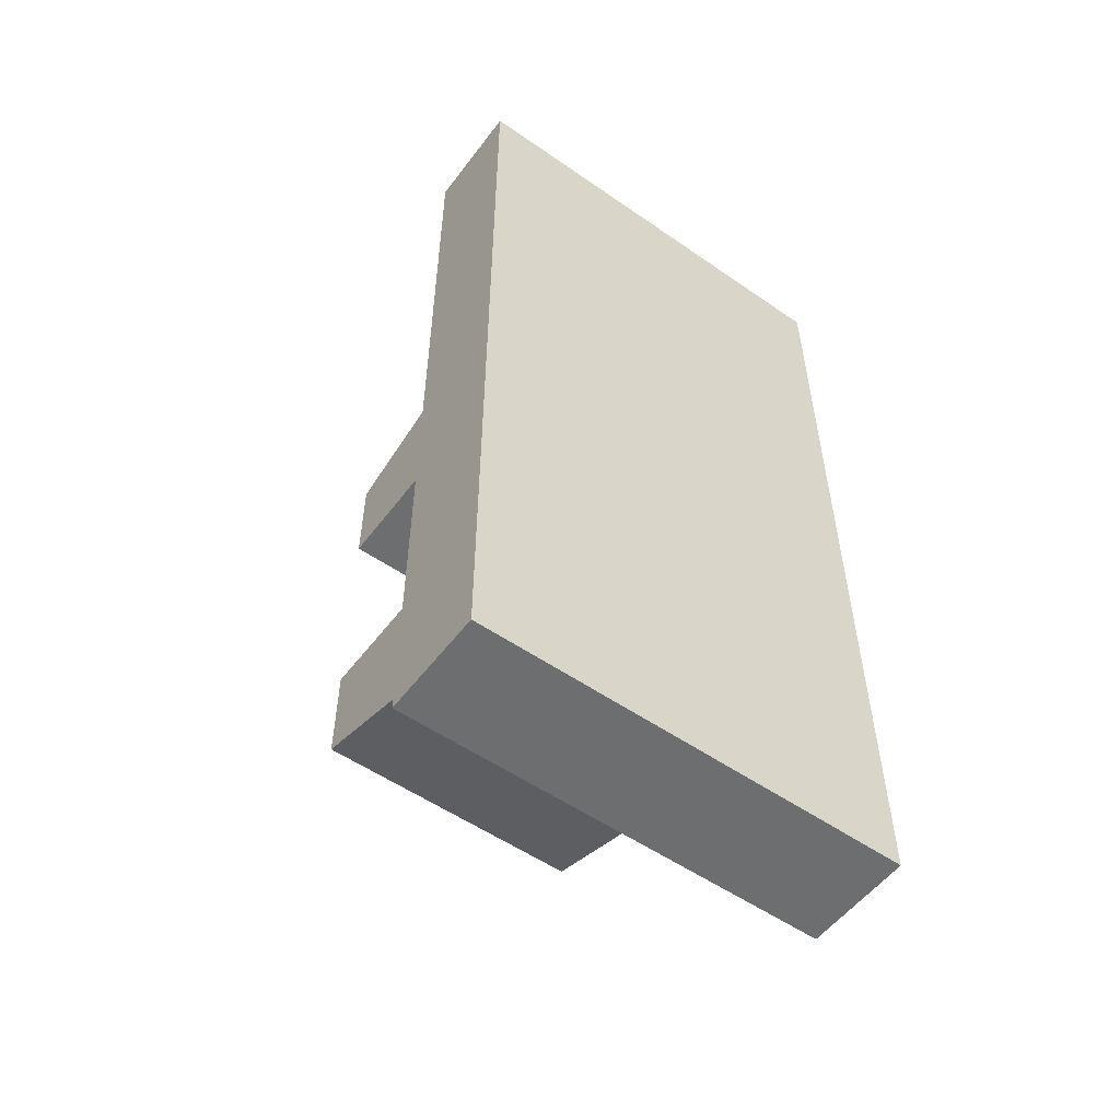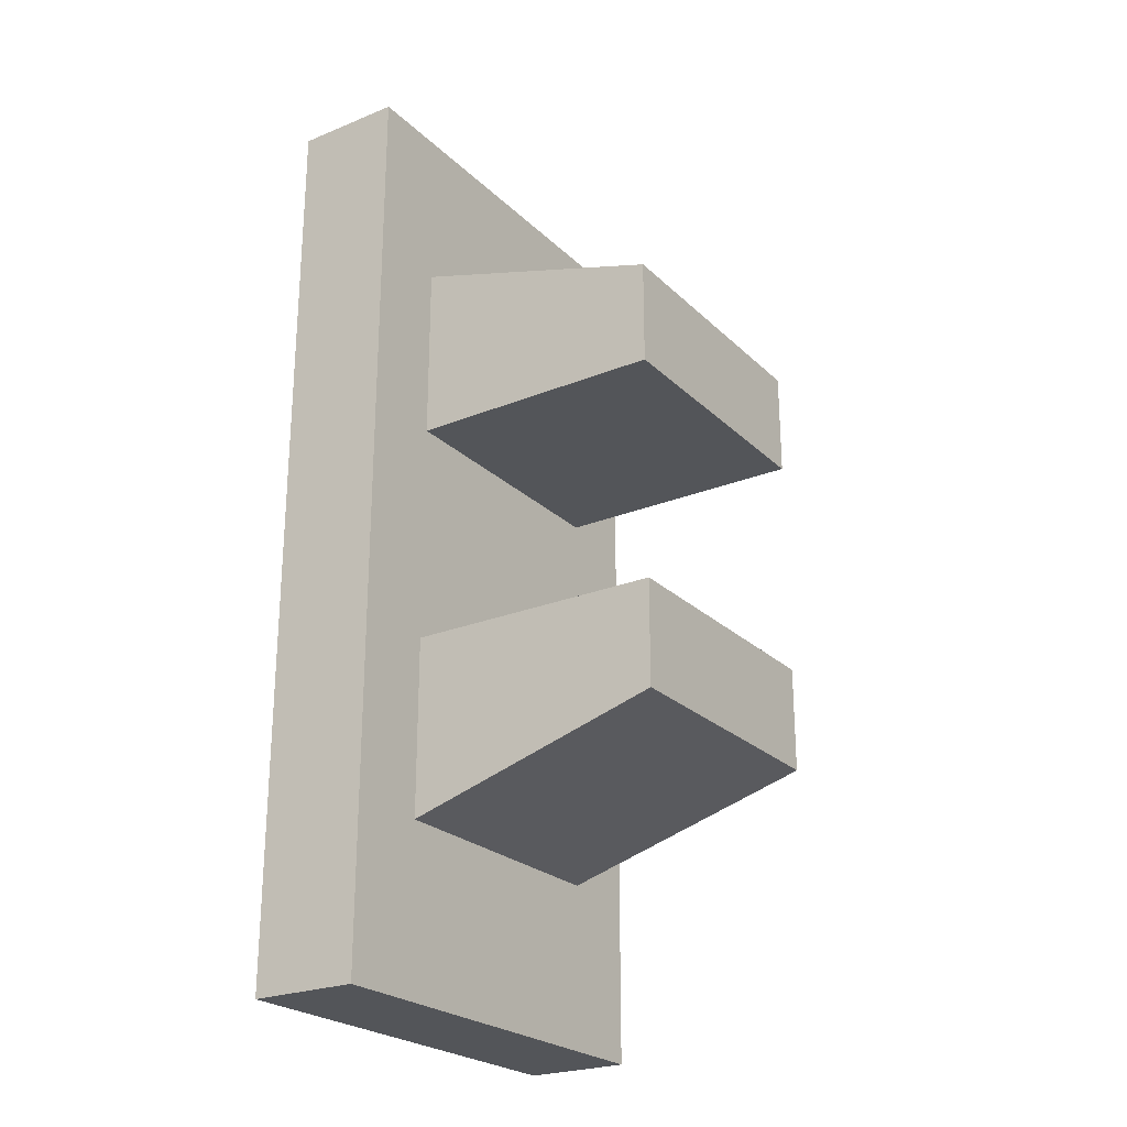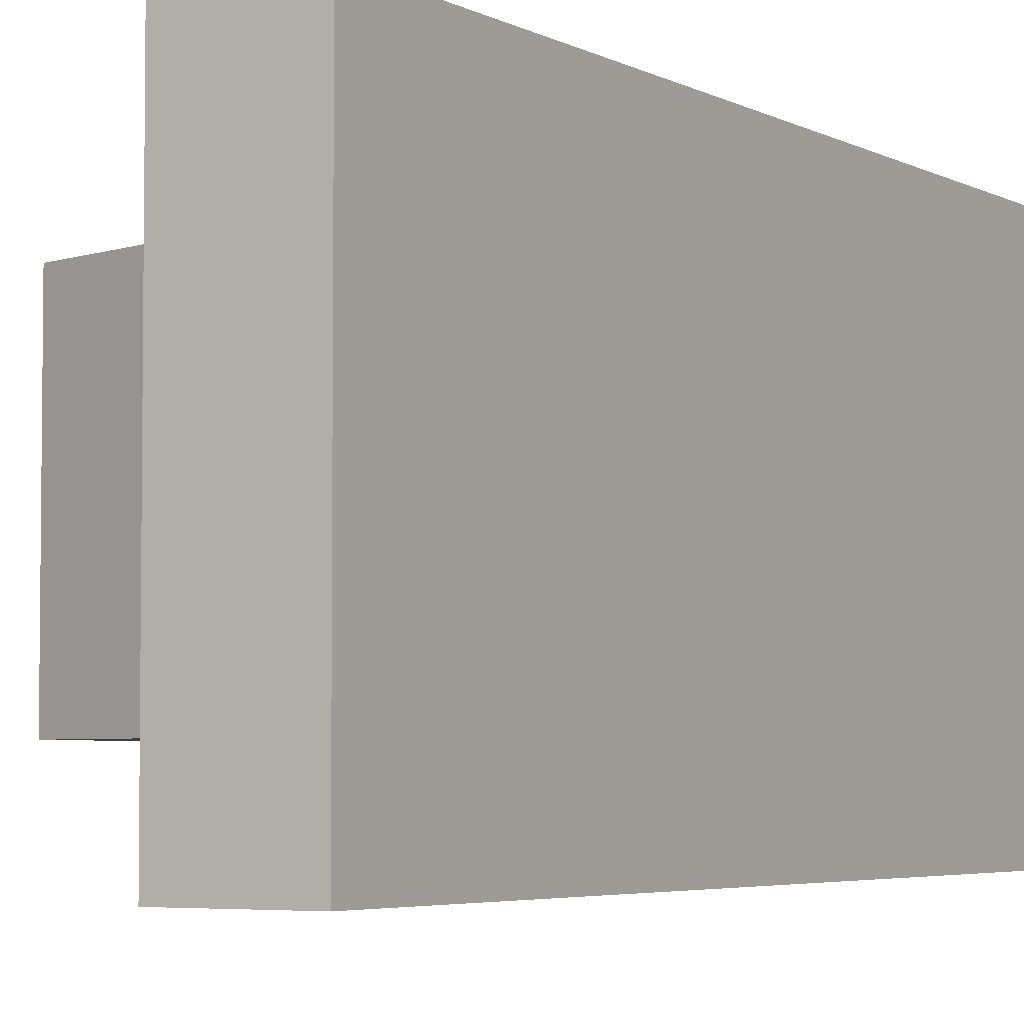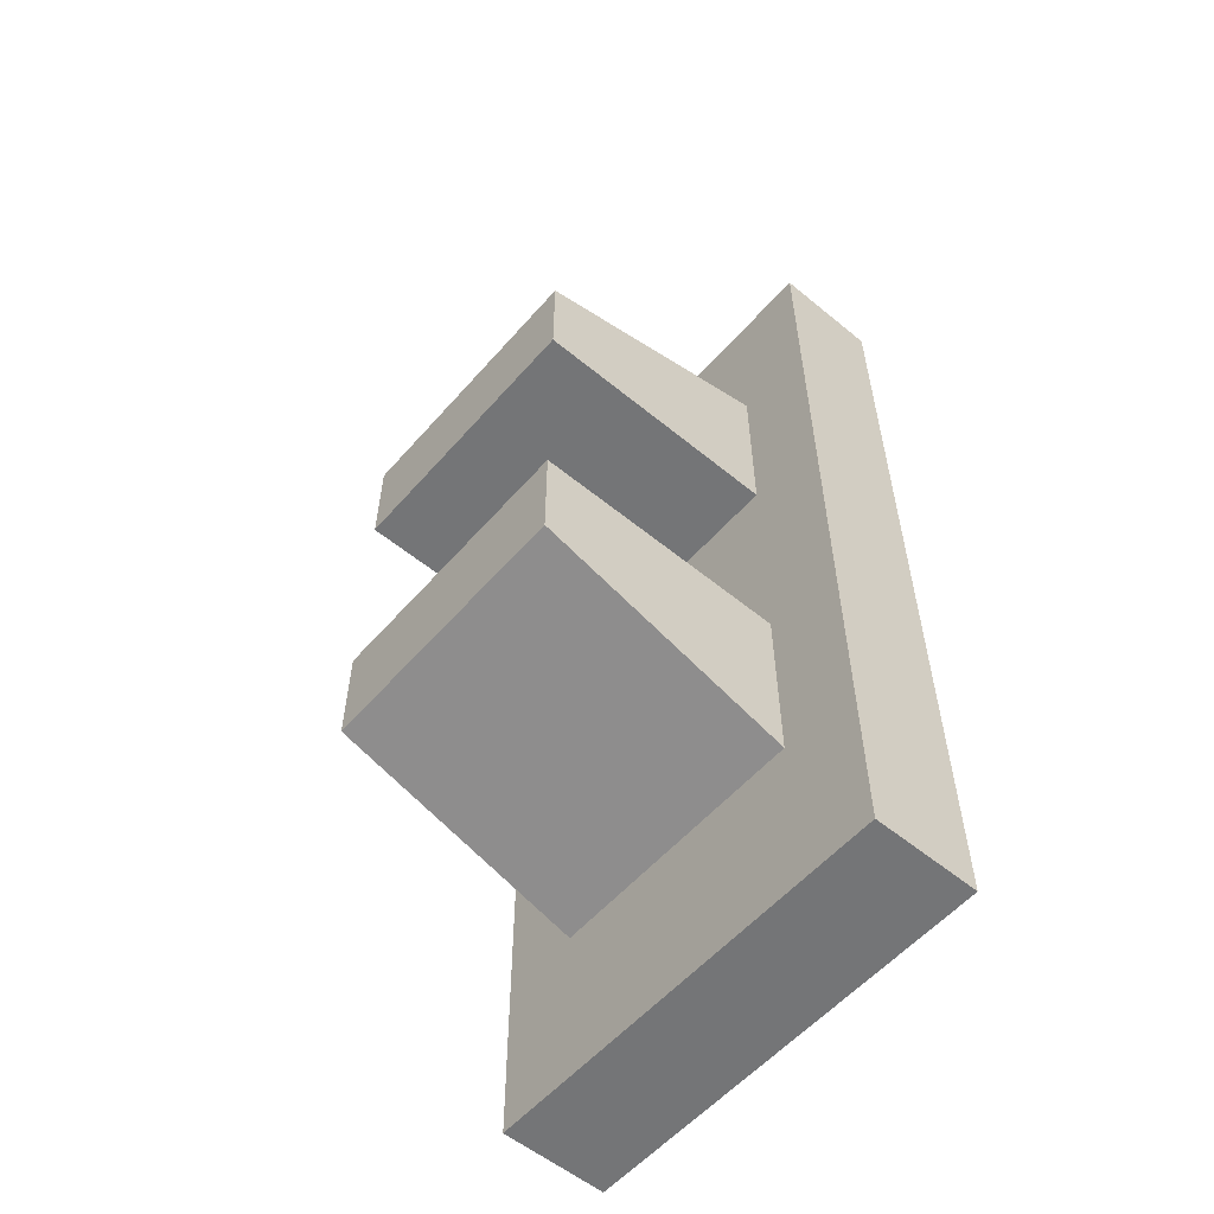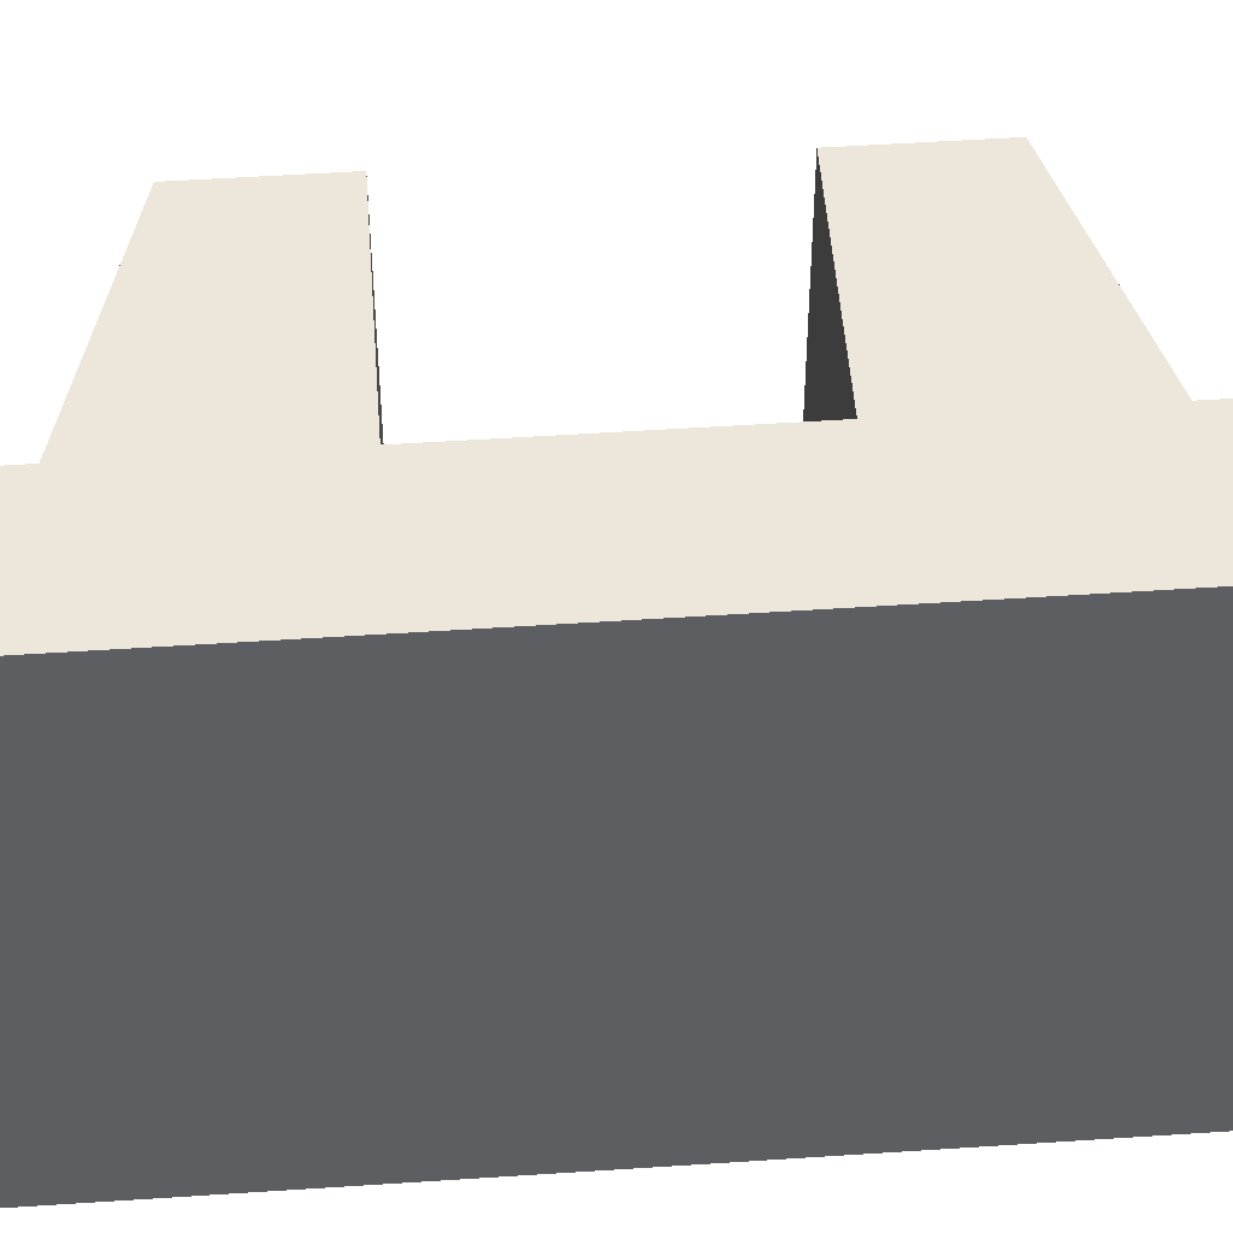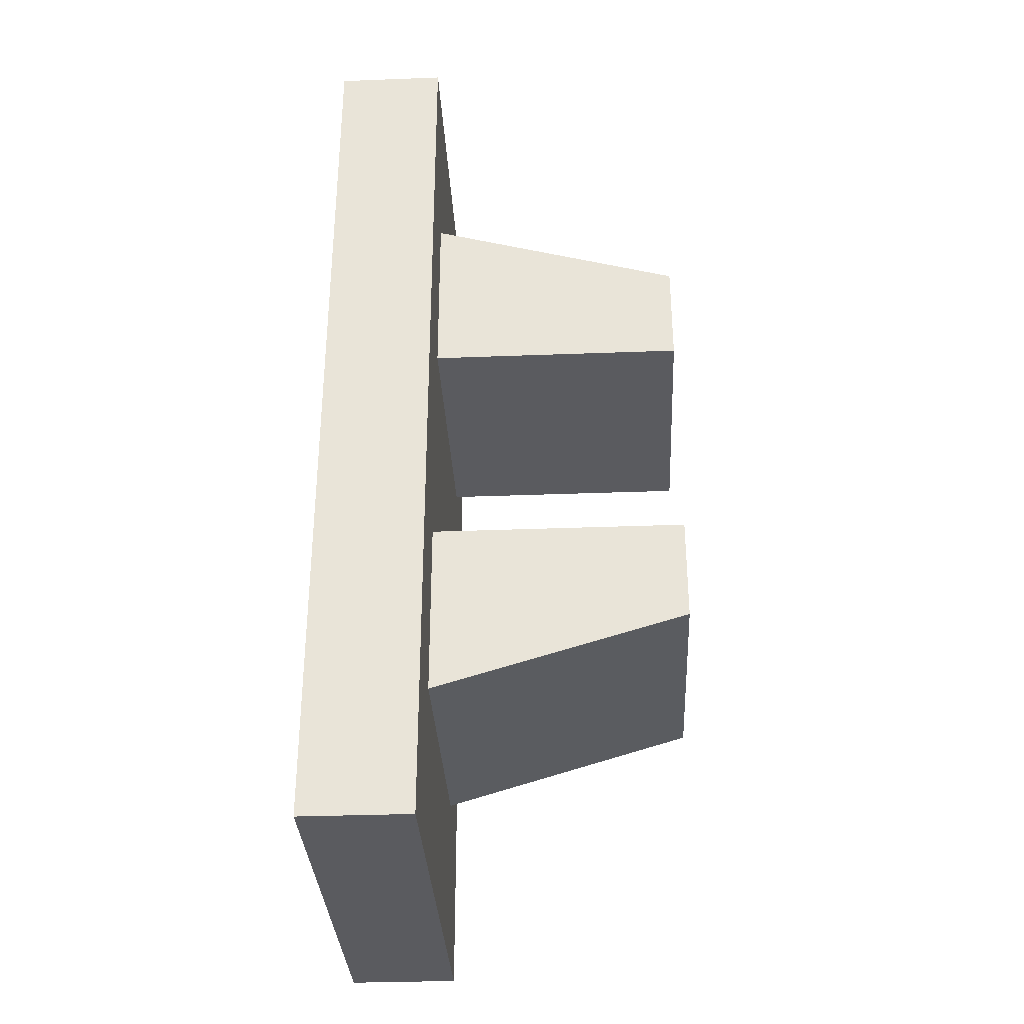
<metadata>
{"format":"obj","ext":"obj","renderer":"f3d","projection":"perspective","resolution":1024,"background":"white","views":[{"elev":-54.2,"azim":-126.3,"up":"+Z"},{"elev":-24.4,"azim":33.7,"up":"+Z"},{"elev":-4.3,"azim":-148.8,"up":"+Y"},{"elev":-56.5,"azim":139.4,"up":"+Z"},{"elev":50.3,"azim":-94.2,"up":"+Y"},{"elev":-33.3,"azim":3.0,"up":"+Z"}]}
</metadata>
<code>
o axe_holder
v -27.32 5.524 0.8703
v -27.32 6.348 0.8703
v -27.32 5.524 -0.8703
v -27.32 6.348 -0.8703
v -27.53 5.524 0.8703
v -27.53 6.348 0.8703
v -27.53 5.524 -0.8703
v -27.53 6.348 -0.8703
v -27.35 5.678 -0.21
v -27.35 6.194 -0.21
v -27.35 5.678 -0.5609
v -27.35 6.194 -0.5609
v -26.83 5.678 -0.21
v -26.83 6.194 -0.21
v -27.35 5.678 -0.4088
v -27.35 6.194 -0.4088
v -26.83 5.678 -0.4088
v -26.83 6.194 -0.4088
v -27.35 6.194 0.2149
v -27.35 5.678 0.2149
v -27.35 6.194 0.5658
v -27.35 5.678 0.5658
v -26.83 6.194 0.2149
v -26.83 5.678 0.2149
v -27.35 6.194 0.4137
v -27.35 5.678 0.4137
v -26.83 6.194 0.4137
v -26.83 5.678 0.4137
f 1 3 4 2
f 3 7 8 4
f 7 5 6 8
f 5 1 2 6
f 3 1 5 7
f 8 6 2 4
f 15 11 12 16
f 12 18 16
f 17 13 14 18
f 13 9 10 14
f 15 9 13 17
f 18 14 10 16
f 15 17 11
f 11 17 18 12
f 9 15 16 10
f 25 21 22 26
f 22 28 26
f 27 23 24 28
f 23 19 20 24
f 25 19 23 27
f 28 24 20 26
f 25 27 21
f 21 27 28 22
f 19 25 26 20

</code>
